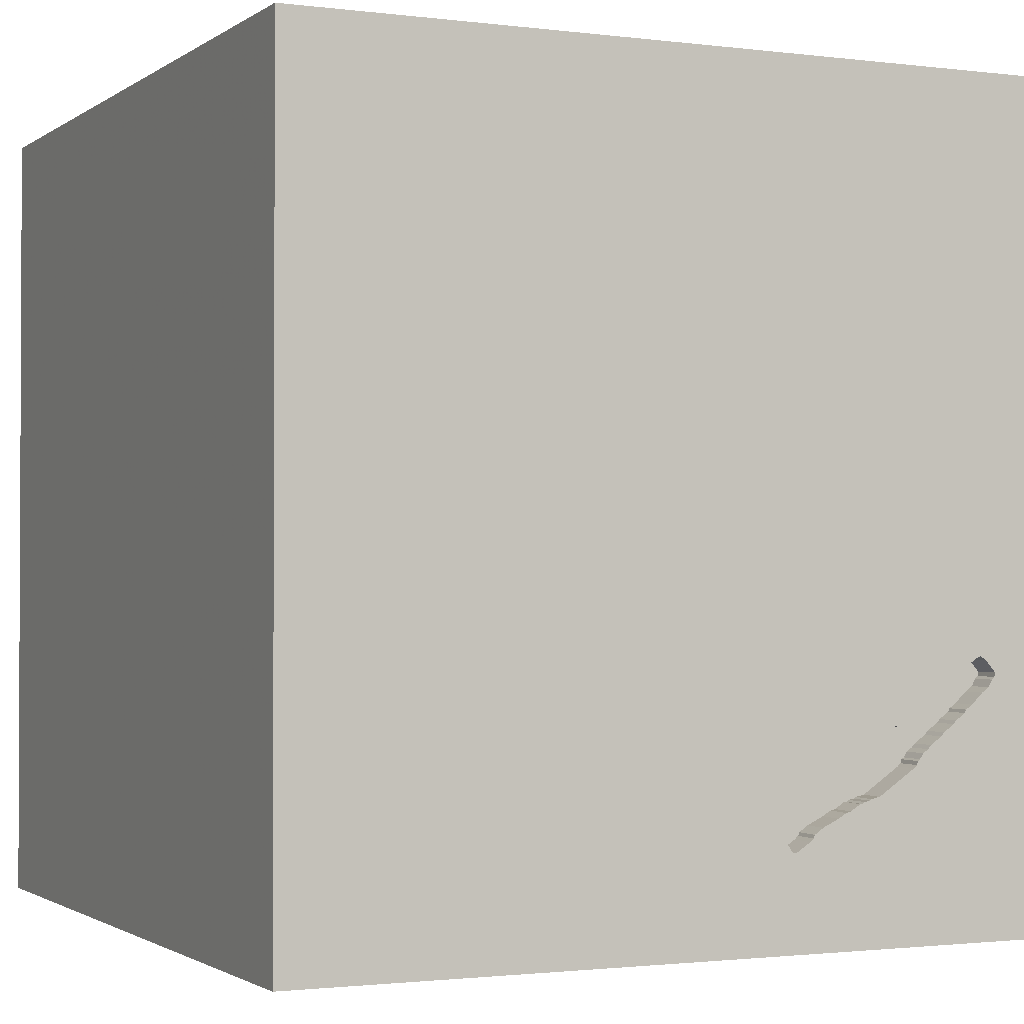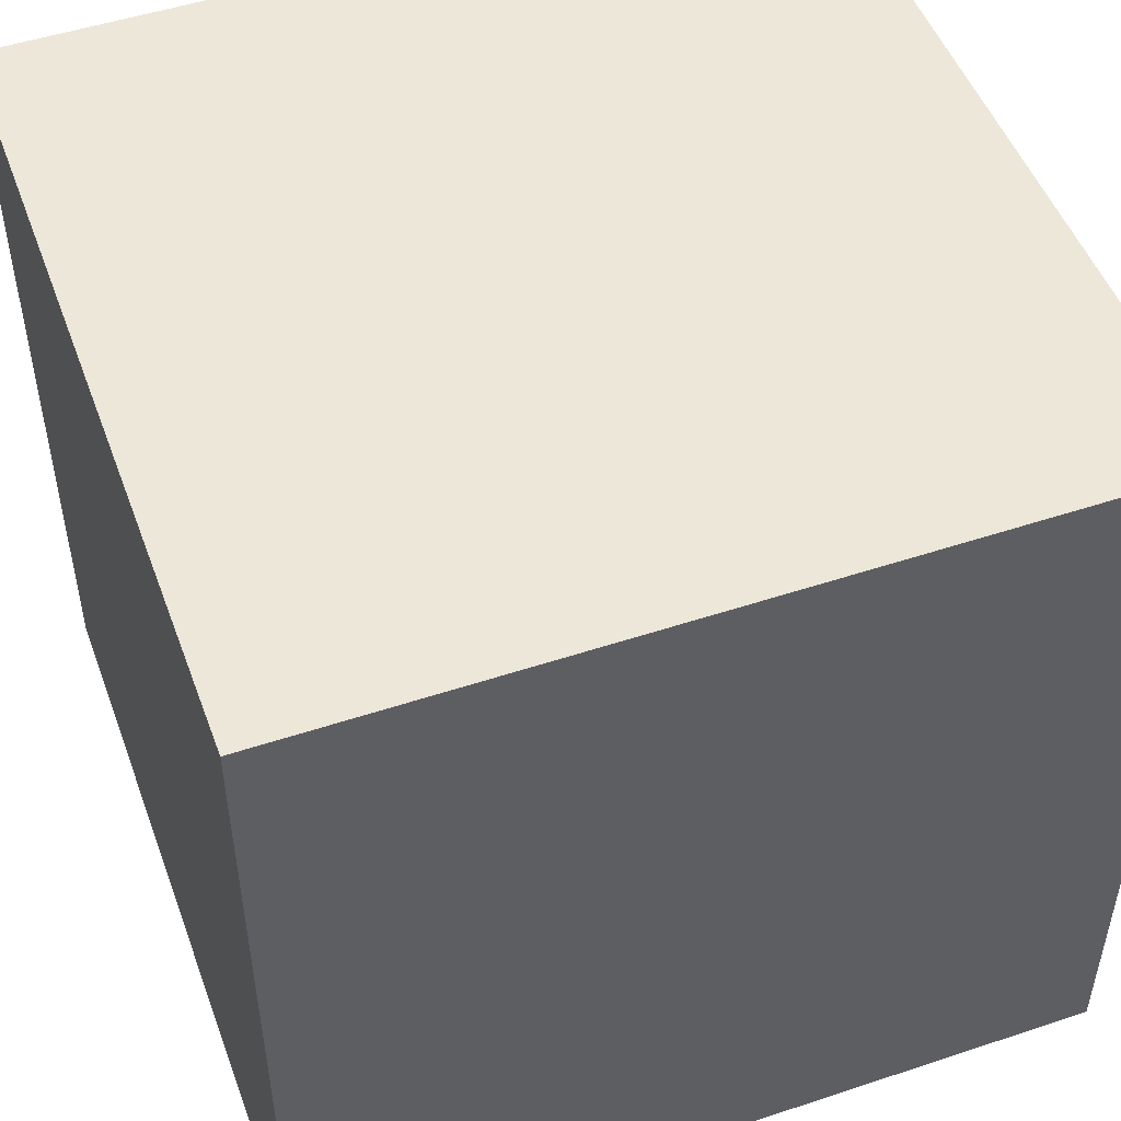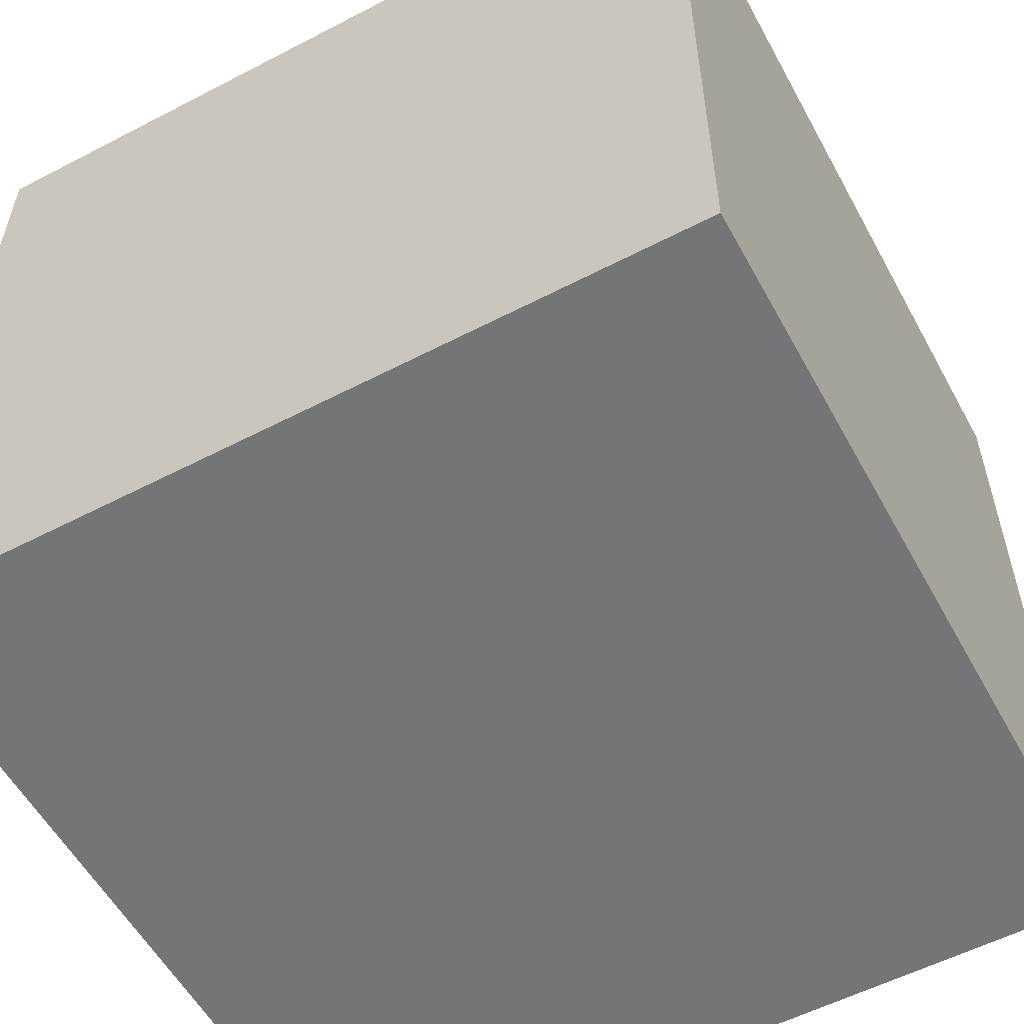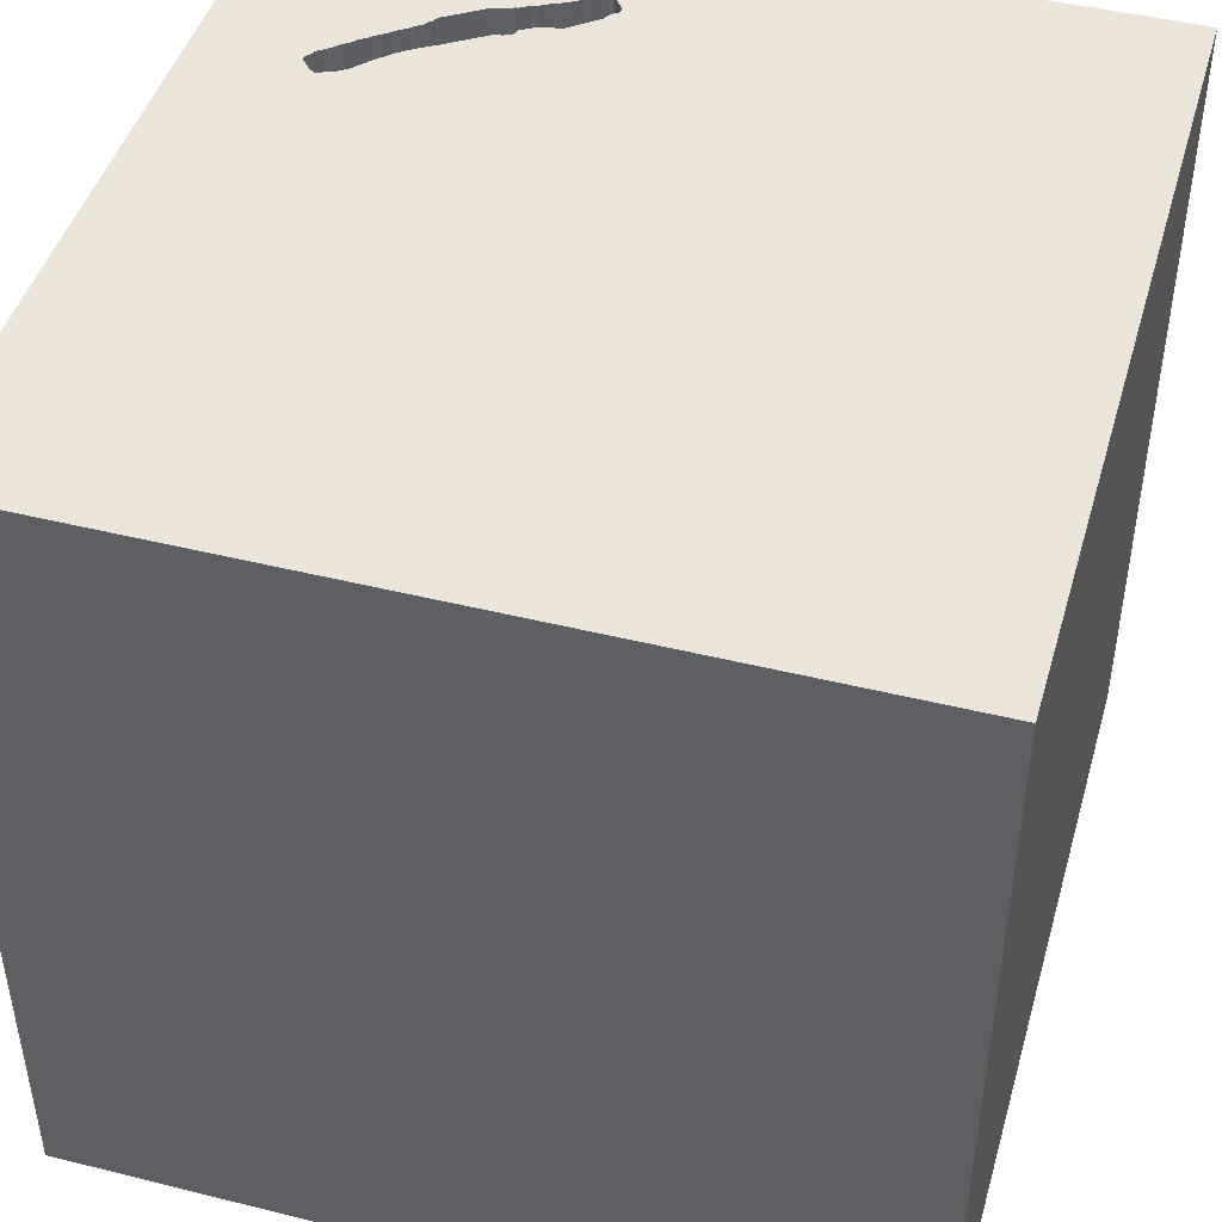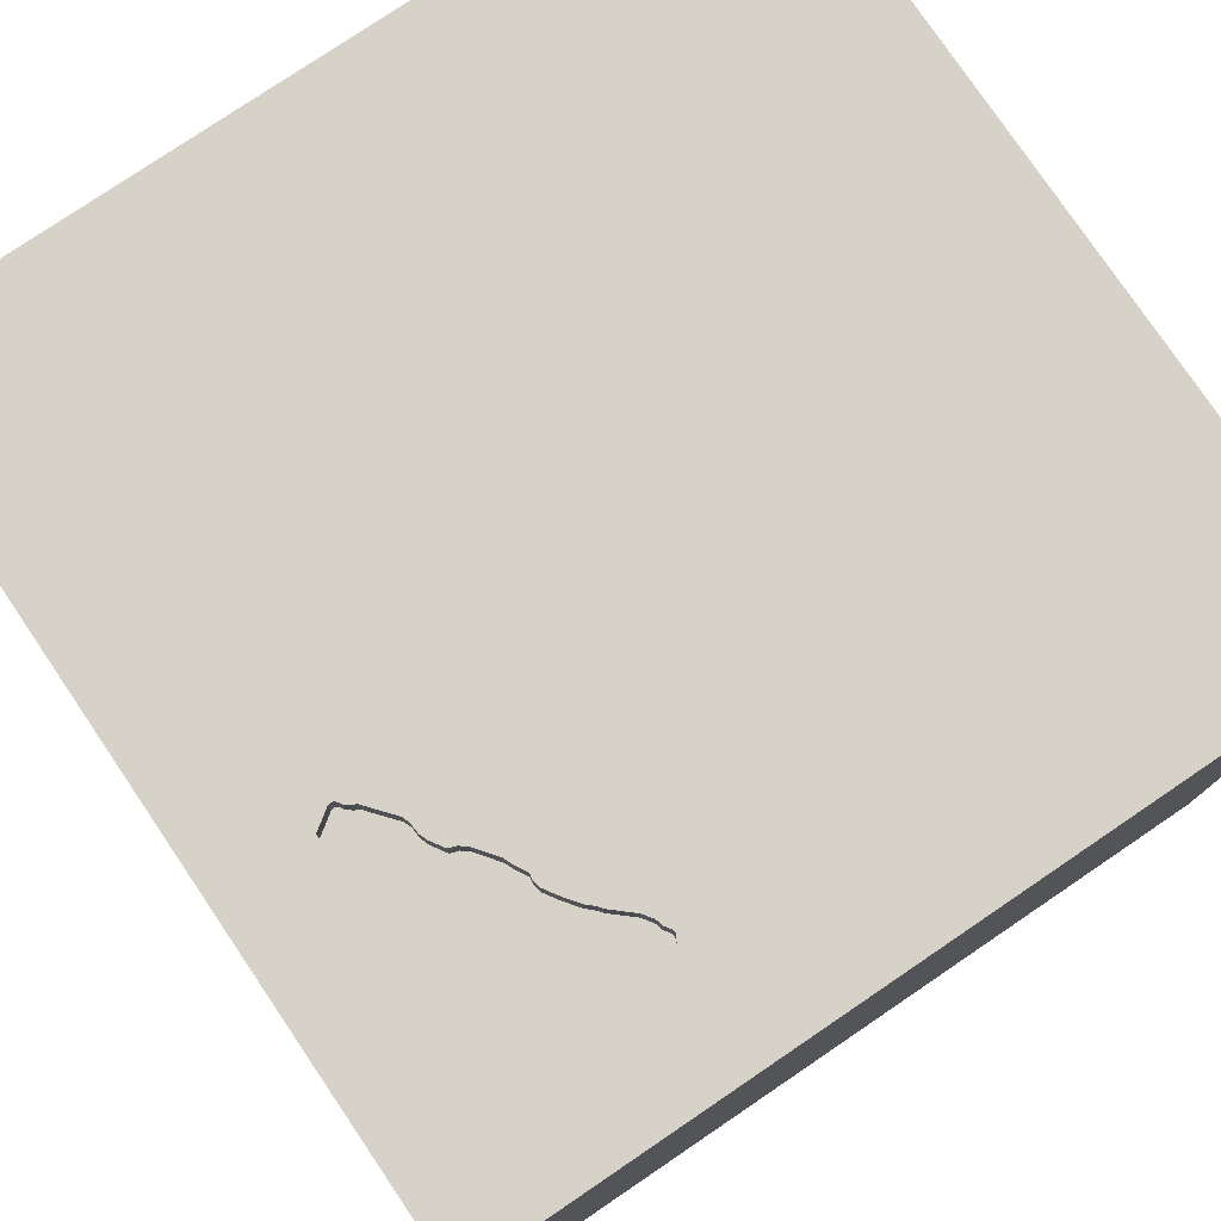
<metadata>
{"format":"obj","ext":"obj","renderer":"f3d","projection":"perspective","resolution":1024,"background":"white","views":[{"elev":-1.5,"azim":154.9,"up":"+Z"},{"elev":50.2,"azim":70.0,"up":"+Z"},{"elev":-56.4,"azim":28.5,"up":"+Y"},{"elev":45.5,"azim":16.0,"up":"+Y"},{"elev":78.1,"azim":-124.1,"up":"+Y"}]}
</metadata>
<code>
o watch_116
v -0.5507 1.5 -1.032
v -0.6002 1.5 -1.006
v -0.9133 1.5 -0.7907
v -0.6655 1.5 -0.9878
v -0.6655 1.4 -0.9878
v -0.746 1.5 -0.7551
v -1.11 1.5 -0.6263
v -1.11 1.4 -0.6263
v -0.4104 1.5 -1.105
v -0.4104 1.4 -1.105
v -0.9099 1.5 -0.6475
v -0.392 1.5 -1.128
v -1.068 -0.8203 1.5
v -0.8333 -1.5 0.8073
v -0.8333 -1.5 -1.5
v -1.068 -1.5 -0.3906
v -0.8333 -1.5 1.5
v -1.146 1.5 -0.1562
v -1.022 1.5 0.9505
v -0.8333 1.5 -1.5
v -0.4622 1.5 -0.3776
v -0.9428 1.5 -0.7651
v -0.9171 1.5 -0.6425
v -0.8984 -1.172 -1.5
v -0.4141 1.5 -0.9493
v -0.4141 1.4 -0.9493
v -0.7311 1.5 -0.9439
v -0.367 1.5 -0.9883
v -0.3198 1.5 -1.027
v -0.3198 1.4 -1.027
v -1.124 1.5 -0.6008
v -1.124 1.4 -0.6008
v 0.3385 -1.055 1.5
v 0.6169 0.8854 -1.5
v 0.4167 0.4687 1.5
v 0.4427 -0.1562 -1.5
v 0.4167 -0 1.5
v 0.5273 0.9538 1.5
v 0.4167 -0.4688 1.5
v 0.2865 -1.5 -0.625
v 0.1823 -1.5 0.5859
v 0.5469 -1.5 -0.2083
v 0.2083 -1.5 1.146
v 0.1302 -1.5 -1.5
v 0.2083 -1.5 -1.25
v 0.1302 -1.5 1.5
v 0.3776 1.5 -0.6771
v 0.8919 1.5 0.3646
v 0.05859 1.5 0.9277
v 0.1302 1.5 -1.5
v 0.3906 1.5 -1.211
v 0.1042 1.5 1.5
v 0.1302 -1.289 -1.5
v -0.9899 1.5 -0.7273
v -0.8144 1.5 -0.8852
v -0.8144 1.4 -0.8852
v -0.5327 1.5 -1.037
v -0.2779 1.5 -1.093
v -0.402 -0.5273 -1.5
v -0.3581 0.2865 -1.5
v -0.1562 0.4427 1.5
v -0.1302 -0.3125 1.5
v 0 1.25 1.5
v -0.1562 -1.5 -0.8333
v -0.2344 -1.5 0.2344
v -0.8031 1.5 -0.8957
v -0.8031 1.4 -0.8957
v -1.016 1.5 -0.7015
v -1.136 1.5 -0.5764
v -1.136 1.4 -0.5764
v 0.9733 -0.7617 -1.5
v 1.5 -1.5 1.5
v 1.035 0.4427 1.5
v 1.198 -0 1.5
v 1.5 1.5 -1.5
v 1.5 1.5 1.5
v 1.198 -1.5 -0.6771
v 1.042 -1.5 0.4167
v 1.094 -1.5 -0.1042
v 1.5 -1.5 -1.5
v 1.198 -1.5 0.8594
v 1.042 1.5 1.12
v 1.061 1.5 -0.3906
v 1.042 -0.4557 1.5
v -0.5283 1.5 -0.9116
v -0.7971 1.5 -0.7371
v -0.9647 1.5 -0.75
v -0.9647 1.4 -0.75
v -0.8274 1.5 -0.8657
v -0.6258 1.5 -0.9993
v -0.7278 1.5 -0.7518
v -0.7278 1.4 -0.7518
v -0.3122 1.5 -1.043
v -0.5027 1.5 -1.055
v -0.5957 1.5 -1.009
v -0.5957 1.4 -1.009
v -1.076 1.5 -0.5199
v -0.9748 1.5 -0.7378
v -0.9748 1.4 -0.7378
v -0.4394 1.5 -0.9398
v -0.392 1.4 -1.128
v -1.017 1.5 -0.545
v -1.017 1.4 -0.545
v -0.5879 1.5 -1.009
v -0.5879 1.4 -1.009
v -0.5622 1.5 -0.8685
v -0.5622 1.4 -0.8685
v -0.337 1.5 -1.164
v -0.337 1.4 -1.164
v -0.638 0.3906 1.5
v -0.4818 -1.5 -0.1823
v -0.612 -1.5 -1.042
v -0.625 1.5 -1.25
v -0.5208 -0.5729 1.5
v -1.5 -0.5469 -0.2083
v -1.5 -0.8333 -1.25
v -1.5 -0.8333 1.5
v -1.5 0.3776 -1.042
v -1.5 0.5729 0.2344
v -1.5 0.4167 1.25
v -1.5 0.1823 0.7812
v -1.5 0.1042 -1.5
v -1.5 0.1302 1.5
v -1.5 -0.1823 -1.068
v -1.5 -0.1823 0.1562
v -1.5 -0.1823 1.146
v -1.5 0.1302 -0.3125
v -1.5 1.042 -0.9115
v -1.5 1.224 0.1562
v -1.5 1.5 -1.5
v -1.5 0.9375 -0.4167
v -1.5 -0.7682 -0.651
v -1.5 -0.5469 0.5729
v -1.5 -0.625 1.25
v -1.5 -1.5 -0.1302
v -1.5 -1.5 0.8333
v -1.5 -1.5 1.5
v -1.5 -1.5 -1.5
v -1.5 0.9115 0.638
v -1.5 1.5 1.5
v -1.5 1.5 -0.8333
v -1.5 1.5 0.1302
v -1.5 -1.276 -0.7812
v -1.5 -1.276 0.03906
v -1.5 -1.12 0.5729
v -1.5 0.8594 1.198
v -1.041 1.5 -0.6842
v -0.5507 1.4 -1.032
v -0.6552 1.5 -0.7885
v -0.6552 1.4 -0.7885
v -0.5823 1.5 -0.844
v -0.5823 1.4 -0.844
v -0.3248 1.5 -1.162
v -1.133 1.5 -0.5915
v -1.133 1.4 -0.5915
v 0.651 -1.5 1.12
v -0.8754 1.5 -0.6818
v -0.8754 1.4 -0.6818
v -0.9171 1.4 -0.6425
v -0.4052 1.5 -1.117
v -0.6859 1.5 -0.7754
v -1.099 1.5 -0.5335
v -0.7749 1.5 -0.751
v -0.7749 1.4 -0.751
v -0.8184 1.5 -0.8719
v -0.8184 1.4 -0.8719
v -0.298 1.5 -1.061
v -0.5044 1.5 -0.9267
v -0.5044 1.4 -0.9267
v -1.061 1.5 -0.525
v -1.061 1.4 -0.525
v -1.041 1.5 -0.5385
v -1.041 1.4 -0.5385
v -0.8602 1.5 -0.8326
v -0.8602 1.4 -0.8326
v -0.8404 1.5 -0.8461
v -0.8404 1.4 -0.8461
v 1.5 -1.094 0.7617
v 1.5 -0.9017 -0.9798
v 1.5 -0.8333 1.5
v 1.5 0.1562 -1.042
v 1.5 -0.08138 0.8366
v 1.5 -0.1693 -0.2995
v 1.5 -0.1302 -1.5
v 1.5 0.1302 1.5
v 1.5 0.9798 0.7292
v 1.5 -1.5 -0.1562
v 1.5 -1.5 0.8333
v 1.5 0.931 -0.2181
v 1.5 0.931 -1.133
v 1.5 1.5 -0.8333
v 1.5 1.5 0.1302
v -0.8192 1.5 -0.7232
v -0.3122 1.4 -1.043
v -0.9133 1.4 -0.7907
v -0.9192 1.5 -0.7839
v -0.8661 1.5 -0.8258
v -0.8366 0.9733 -1.5
v -1.263 0.3646 1.5
v -1.12 -0.2474 -1.5
v -1.12 -0.2604 1.5
v -1.211 -1.5 0.2604
v -1.224 1.5 -1.003
v -0.6859 1.4 -0.7754
v -0.4267 1.5 -0.9445
v -0.9825 1.5 -0.5684
v -0.9825 1.4 -0.5684
v -0.9252 1.5 -0.7772
v -0.9252 1.4 -0.7772
v -0.872 1.5 -0.8191
v -0.872 1.4 -0.8191
v -1.016 1.4 -0.7015
v -0.4774 1.5 -0.9374
v -0.4774 1.4 -0.9374
v -0.746 1.4 -0.7551
v -0.3125 1.055 1.5
v -0.4427 -1.5 1.159
v -0.2604 -1.211 1.5
v -0.2779 1.4 -1.093
v -1.076 1.4 -0.5199
v -0.5327 1.4 -1.037
v 0.8333 -1.198 1.5
v -0.5027 1.4 -1.055
v -0.9028 1.5 -0.6524
v -0.9028 1.4 -0.6524
v -0.3248 1.4 -1.162
v -0.6258 1.4 -0.9993
v -1.099 1.4 -0.5335
v -0.2765 1.5 -1.084
v -0.2765 1.4 -1.084
v -0.8339 1.5 -0.8559
v -1.011 1.5 -0.7131
v -0.6047 1.5 -1.003
v -0.6047 1.4 -1.003
v -1.041 1.4 -0.6842
v -0.4052 1.4 -1.117
v -1.083 1.5 -0.6449
v -1.083 1.4 -0.6449
v -0.4427 1.5 -1.083
v -0.4427 1.4 -1.083
v -0.633 1.5 -0.9943
v -0.633 1.4 -0.9943
v -1.096 1.5 -0.6356
v -0.5523 1.5 -0.8964
v -0.5523 1.4 -0.8964
v -0.28 1.5 -1.073
v -0.28 1.4 -1.073
v -0.8192 1.4 -0.7232
v -0.298 1.4 -1.061
v -0.8274 1.4 -0.8657
v -0.4394 1.4 -0.9398
v -1.011 1.4 -0.7131
f 137 13 117
f 117 134 137
f 137 145 136
f 137 217 17
f 17 218 137
f 123 134 117
f 134 145 137
f 145 135 136
f 136 202 137
f 137 14 217
f 46 218 17
f 218 13 137
f 13 123 117
f 123 126 134
f 134 133 145
f 145 144 135
f 135 202 136
f 217 46 17
f 13 201 123
f 202 14 137
f 218 114 13
f 126 133 134
f 13 114 201
f 201 199 123
f 217 43 46
f 123 120 126
f 145 115 144
f 46 33 218
f 133 115 145
f 135 16 202
f 202 65 14
f 14 65 217
f 217 41 43
f 126 121 133
f 144 143 135
f 65 41 217
f 218 62 114
f 114 110 201
f 140 120 123
f 120 121 126
f 143 138 135
f 202 111 65
f 43 156 46
f 72 33 46
f 33 62 218
f 199 140 123
f 140 146 120
f 115 132 144
f 144 132 143
f 138 16 135
f 16 111 202
f 156 72 46
f 72 222 33
f 121 125 133
f 125 115 133
f 62 110 114
f 110 199 201
f 120 139 121
f 33 39 62
f 146 139 120
f 41 156 43
f 222 39 33
f 110 140 199
f 121 119 125
f 81 72 156
f 222 84 39
f 62 61 110
f 139 119 121
f 119 127 125
f 116 138 143
f 138 112 16
f 39 37 62
f 125 127 115
f 112 111 16
f 132 116 143
f 111 40 65
f 65 42 41
f 41 78 156
f 72 84 222
f 37 61 62
f 115 124 132
f 78 81 156
f 61 216 110
f 110 216 140
f 140 139 146
f 127 124 115
f 112 64 111
f 178 180 72
f 84 37 39
f 24 15 138
f 64 40 111
f 40 42 65
f 42 78 41
f 81 188 72
f 178 72 188
f 37 35 61
f 124 116 132
f 180 84 72
f 139 129 119
f 119 131 127
f 15 112 138
f 84 74 37
f 131 118 127
f 42 79 78
f 140 142 139
f 127 118 124
f 116 122 138
f 78 188 81
f 182 180 178
f 37 73 35
f 61 38 216
f 216 52 140
f 49 19 140
f 49 18 19
f 19 142 140
f 142 129 139
f 129 131 119
f 124 122 116
f 24 138 122
f 59 24 200
f 112 45 64
f 74 73 37
f 35 38 61
f 38 63 216
f 49 140 52
f 18 142 19
f 200 24 122
f 180 185 84
f 15 44 112
f 78 187 188
f 182 185 180
f 185 74 84
f 63 52 216
f 21 18 49
f 131 128 118
f 60 59 200
f 24 44 15
f 44 45 112
f 45 40 64
f 79 187 78
f 178 188 187
f 73 38 35
f 53 44 24
f 40 77 42
f 42 77 79
f 183 182 178
f 59 53 24
f 142 131 129
f 118 122 124
f 40 80 77
f 185 73 74
f 38 52 63
f 198 200 122
f 45 80 40
f 186 185 182
f 73 76 38
f 48 21 49
f 21 97 18
f 60 200 198
f 36 59 60
f 179 178 187
f 47 21 48
f 142 141 131
f 34 36 60
f 36 71 59
f 71 53 59
f 77 187 79
f 183 178 179
f 189 182 183
f 18 141 142
f 141 128 131
f 71 44 53
f 170 97 21
f 21 23 206
f 102 172 170
f 21 206 102
f 21 102 170
f 18 97 162
f 203 141 18
f 128 130 118
f 118 130 122
f 44 80 45
f 185 76 73
f 38 76 52
f 82 49 52
f 83 47 48
f 21 91 193
f 224 11 23
f 193 157 224
f 21 193 224
f 224 23 21
f 232 54 203
f 18 162 69
f 203 18 69
f 243 237 147
f 7 243 147
f 154 31 7
f 203 69 154
f 68 232 203
f 203 154 7
f 147 68 203
f 203 7 147
f 198 122 130
f 181 189 183
f 189 186 182
f 186 76 185
f 82 52 76
f 48 49 82
f 51 47 83
f 161 91 21
f 149 161 21
f 21 85 244
f 151 149 21
f 21 244 106
f 21 106 151
f 86 193 91
f 6 163 86
f 86 91 6
f 203 54 98
f 203 98 87
f 87 22 203
f 71 80 44
f 80 187 77
f 75 51 83
f 47 51 21
f 85 21 213
f 213 168 85
f 66 27 203
f 203 22 208
f 208 196 3
f 3 210 197
f 203 208 3
f 3 197 174
f 203 3 174
f 174 176 231
f 174 231 89
f 55 66 203
f 203 174 89
f 89 165 55
f 203 89 55
f 141 130 128
f 34 60 198
f 190 189 181
f 100 213 21
f 29 28 25
f 21 93 29
f 25 205 100
f 21 29 25
f 21 25 100
f 27 113 203
f 34 71 36
f 179 187 80
f 181 183 179
f 93 21 51
f 246 167 93
f 51 153 58
f 246 93 51
f 51 58 229
f 51 229 246
f 113 27 4
f 1 57 113
f 95 104 1
f 90 233 2
f 90 2 95
f 95 1 113
f 4 241 90
f 90 95 113
f 113 4 90
f 51 108 153
f 113 57 94
f 160 12 113
f 113 94 239
f 239 9 160
f 113 239 160
f 203 130 141
f 50 108 51
f 108 113 12
f 50 113 108
f 20 203 113
f 50 34 198
f 191 189 190
f 192 186 189
f 76 48 82
f 192 83 48
f 191 75 83
f 75 50 51
f 50 20 113
f 20 130 203
f 20 198 130
f 50 198 20
f 75 34 50
f 184 71 34
f 184 181 179
f 75 190 181
f 75 191 190
f 191 192 189
f 192 76 186
f 192 48 76
f 191 83 192
f 75 184 34
f 184 80 71
f 184 179 80
f 75 181 184
f 10 30 194
f 30 10 240
f 101 10 194
f 194 30 93
f 26 30 240
f 240 10 239
f 236 10 101
f 194 249 101
f 29 93 30
f 28 29 30
f 30 26 28
f 223 26 240
f 9 239 10
f 239 94 240
f 160 9 10
f 10 236 160
f 12 160 236
f 236 101 12
f 93 167 249
f 249 194 93
f 226 101 249
f 25 28 26
f 26 223 251
f 223 240 94
f 101 226 109
f 226 249 219
f 205 25 26
f 26 251 205
f 251 223 214
f 94 57 223
f 101 109 12
f 167 246 247
f 247 249 167
f 109 226 108
f 226 219 153
f 247 219 249
f 100 205 251
f 251 214 100
f 221 214 223
f 221 223 57
f 108 12 109
f 246 229 247
f 153 108 226
f 58 153 219
f 219 247 230
f 213 100 214
f 221 169 214
f 57 1 221
f 230 247 229
f 219 230 58
f 168 213 214
f 214 169 168
f 148 169 221
f 148 221 1
f 229 58 230
f 169 148 105
f 1 104 148
f 169 245 85
f 85 168 169
f 105 245 169
f 105 148 104
f 244 85 245
f 245 105 234
f 104 95 105
f 106 244 245
f 245 107 106
f 234 242 245
f 234 105 96
f 96 105 95
f 5 107 245
f 242 234 227
f 5 245 242
f 2 233 234
f 234 96 2
f 95 2 96
f 107 152 106
f 5 152 107
f 90 241 242
f 242 227 90
f 227 234 90
f 5 242 4
f 233 90 234
f 151 106 152
f 152 5 150
f 241 4 242
f 5 4 27
f 152 150 151
f 67 150 5
f 67 5 27
f 27 66 67
f 149 151 150
f 150 67 204
f 161 149 150
f 150 204 161
f 204 67 215
f 66 55 56
f 56 67 66
f 215 92 204
f 166 215 67
f 56 166 67
f 204 92 161
f 92 215 6
f 6 91 92
f 215 166 164
f 55 165 166
f 166 56 55
f 91 161 92
f 215 164 6
f 177 164 166
f 165 89 166
f 163 6 164
f 177 175 164
f 250 177 166
f 250 166 89
f 86 163 164
f 164 248 86
f 175 177 174
f 164 175 211
f 231 176 177
f 177 250 231
f 89 231 250
f 193 86 248
f 211 248 164
f 176 174 177
f 174 197 175
f 197 210 211
f 211 175 197
f 248 158 193
f 195 248 211
f 210 3 211
f 157 193 158
f 209 158 248
f 209 248 195
f 195 211 3
f 158 225 157
f 88 158 209
f 196 208 209
f 209 195 196
f 3 196 195
f 224 157 225
f 225 158 99
f 158 88 99
f 22 87 88
f 88 209 22
f 209 208 22
f 11 224 225
f 225 159 11
f 159 225 99
f 87 98 99
f 99 88 87
f 23 11 159
f 159 99 212
f 99 98 54
f 159 207 23
f 159 212 207
f 252 212 99
f 54 232 252
f 252 99 54
f 206 23 207
f 212 235 207
f 232 68 212
f 212 252 232
f 207 103 206
f 68 147 235
f 235 212 68
f 207 235 238
f 102 206 103
f 103 207 238
f 147 237 238
f 238 235 147
f 103 173 102
f 173 103 238
f 237 243 238
f 172 102 173
f 8 173 238
f 243 7 8
f 8 238 243
f 170 172 173
f 173 171 170
f 32 173 8
f 7 31 8
f 173 228 171
f 32 228 173
f 32 8 31
f 171 220 170
f 228 220 171
f 32 70 228
f 97 170 220
f 220 228 162
f 162 97 220
f 155 70 32
f 228 70 162
f 31 154 155
f 155 32 31
f 70 155 69
f 69 162 70
f 154 69 155

</code>
